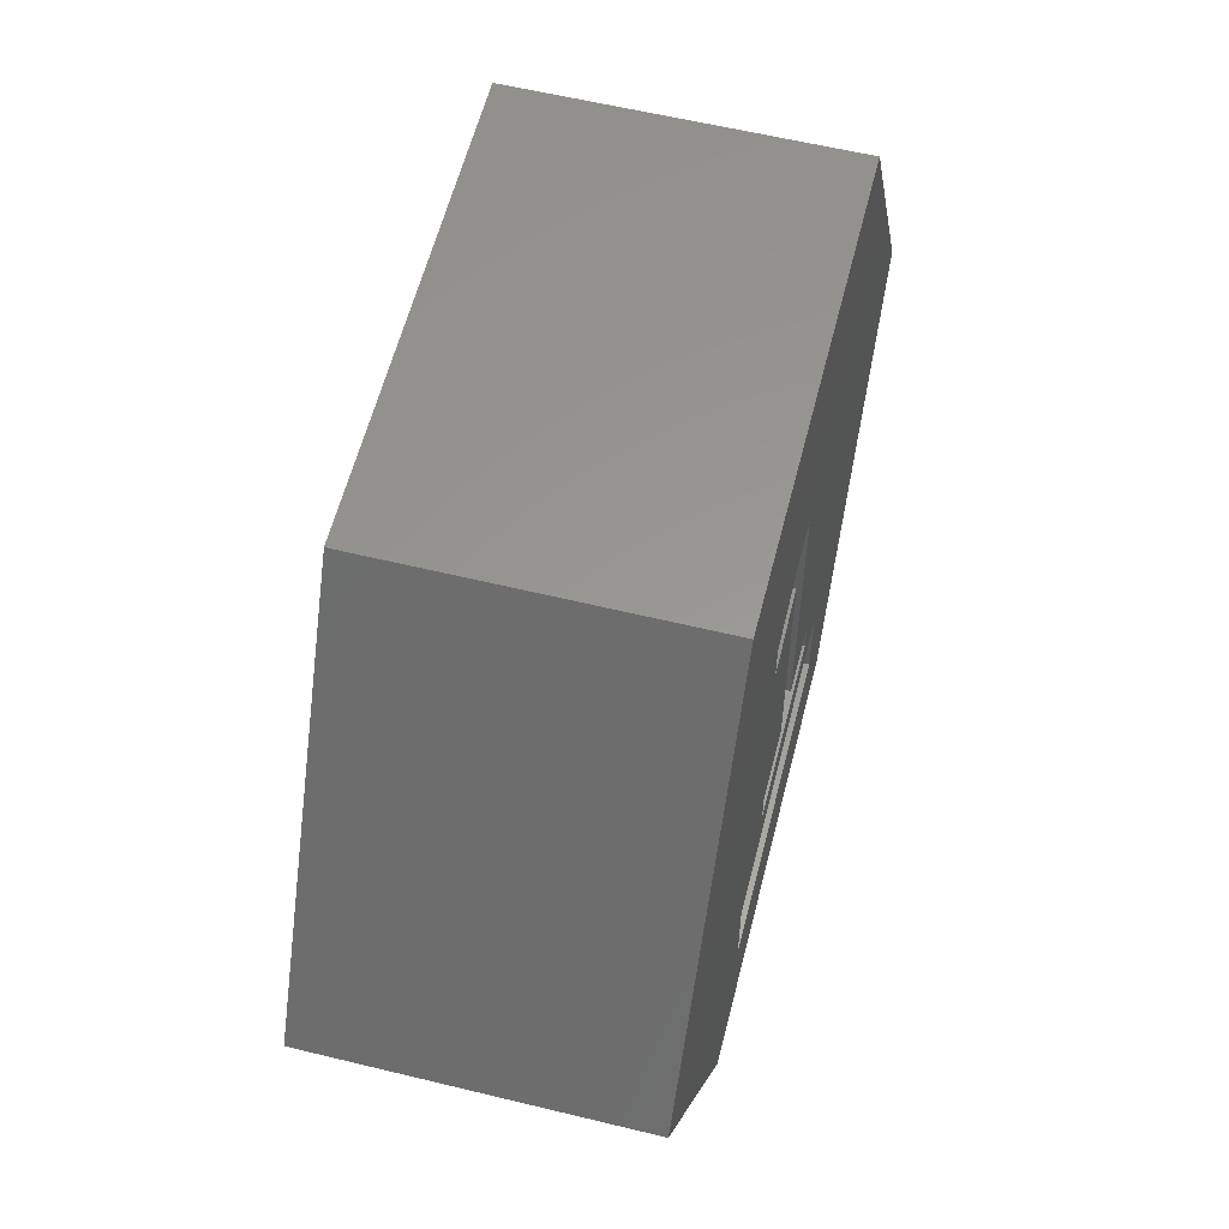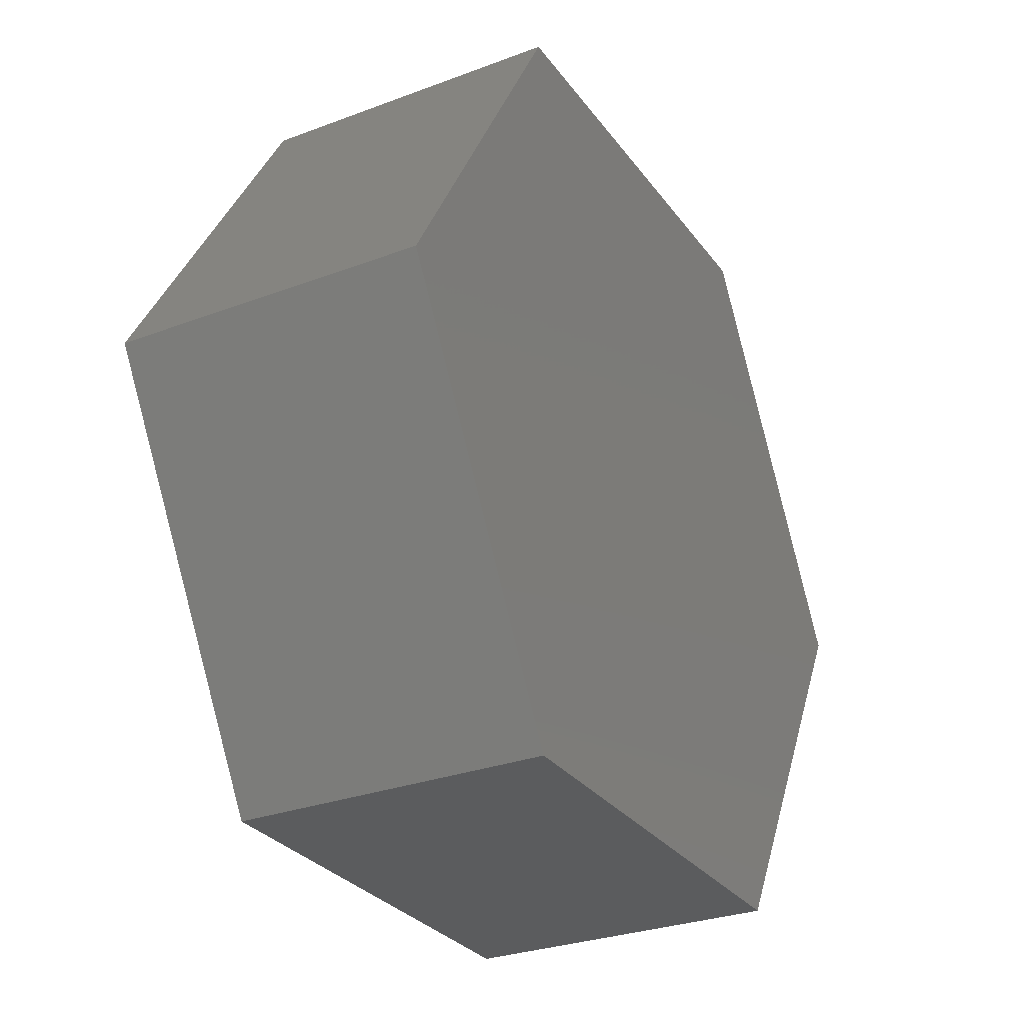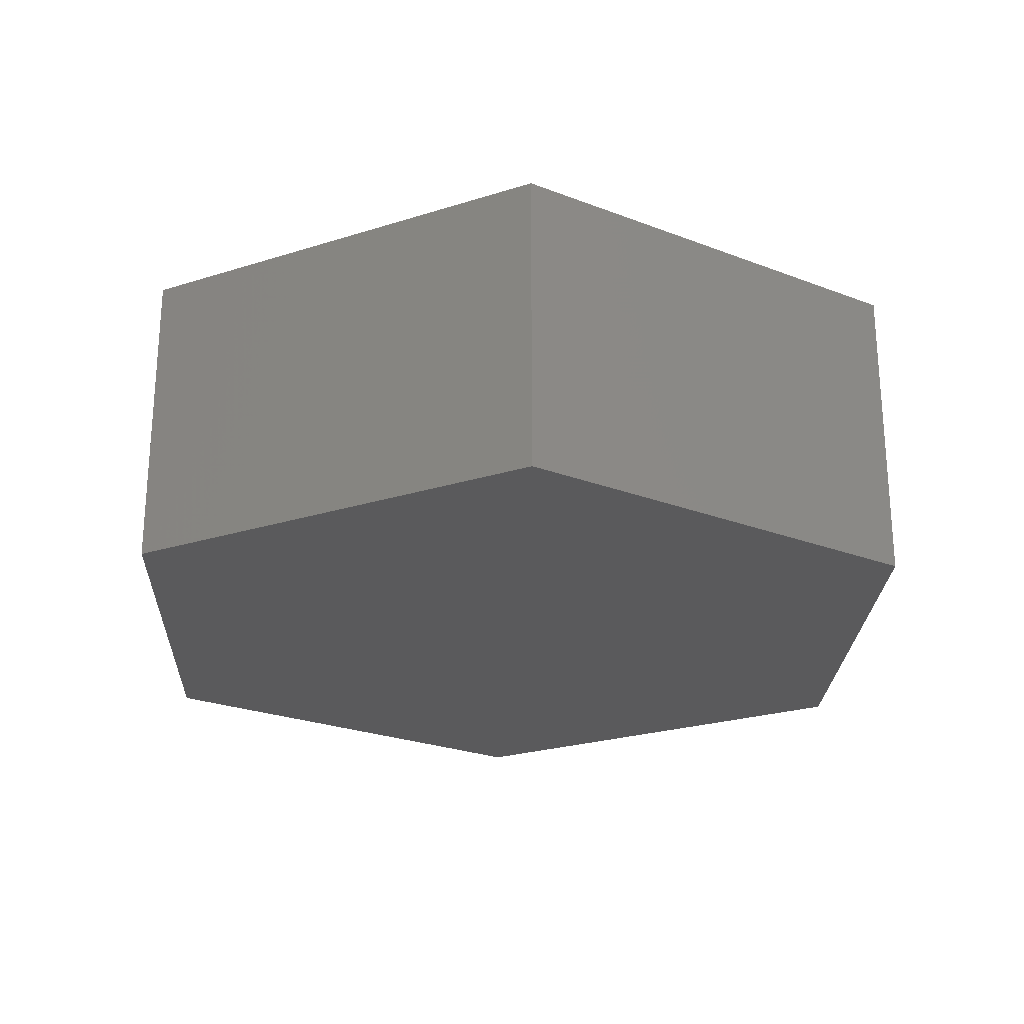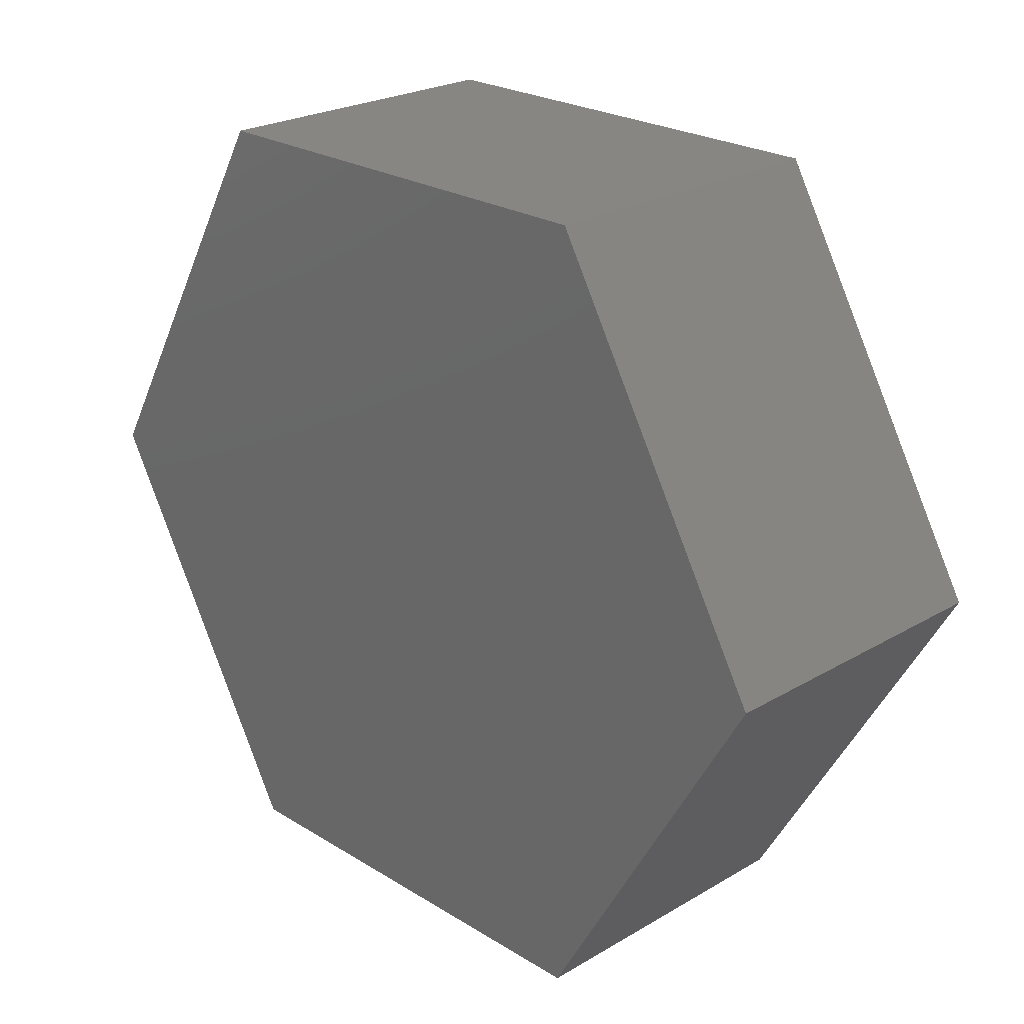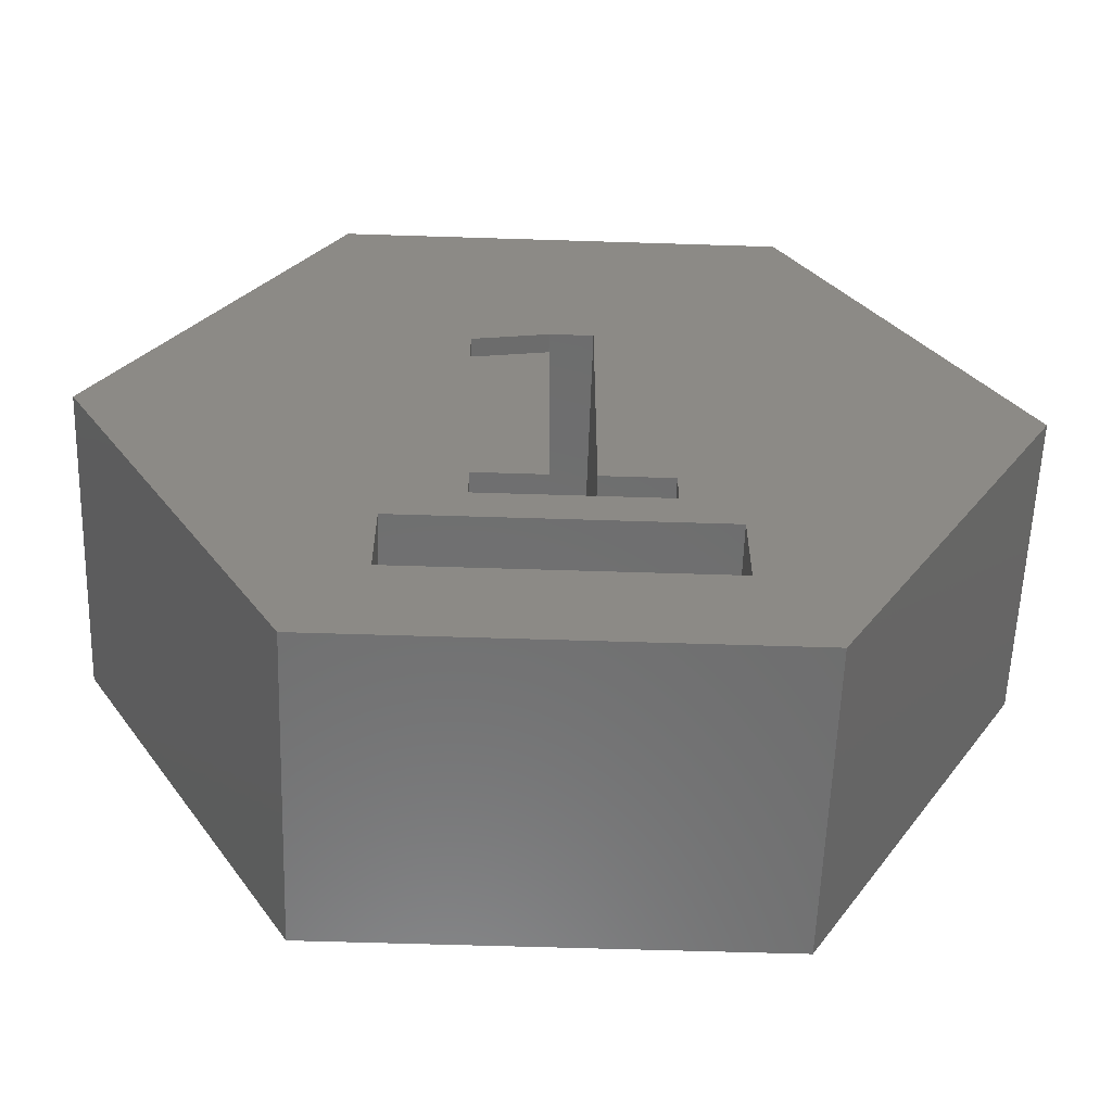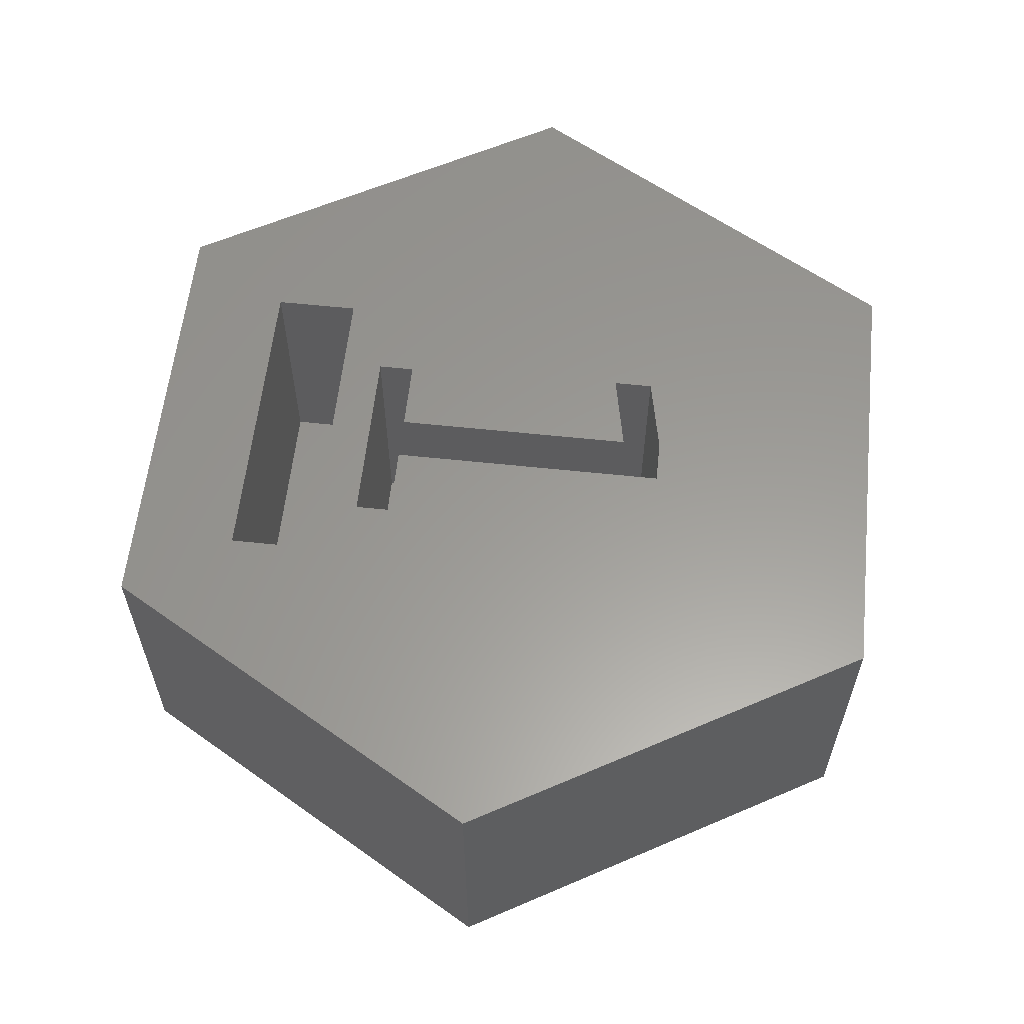
<metadata>
{"format":"stl","ext":"stl","renderer":"f3d","projection":"perspective","resolution":1024,"background":"white","views":[{"elev":58.8,"azim":-75.9,"up":"+Y"},{"elev":-29.2,"azim":119.1,"up":"+Y"},{"elev":-24.3,"azim":-32.4,"up":"+Z"},{"elev":23.9,"azim":-134.3,"up":"+Y"},{"elev":-59.1,"azim":-1.9,"up":"+Y"},{"elev":59.8,"azim":96.2,"up":"+Z"}]}
</metadata>
<code>
# stl→obj: 42 verts, 80 faces
v 0.374 1.913 0.7
v -0.1323 1.447 0.7
v 0.374 -1.437 0.7
v -0.1374 1.913 0.7
v -1.041 1.732 0.7
v -1.041 1.266 0.7
v 1.209 -1.867 0.7
v 1.209 -1.437 0.7
v -0.1323 -1.437 0.7
v -0.9678 -1.867 0.7
v -0.9678 -1.437 0.7
v 1.209 -1.437 3.7
v 0.374 -1.437 3.7
v 0.374 1.913 3.7
v -0.1374 1.913 3.7
v -1.041 1.732 3.7
v -1.041 1.266 3.7
v -0.1323 1.447 3.7
v -0.1323 -1.437 3.7
v -0.9678 -1.437 3.7
v -0.9678 -1.867 3.7
v 1.209 -1.867 3.7
v 1.867 -3.36 0.7
v 1.867 -2.36 3.7
v 1.867 -2.36 0.7
v 1.867 -3.36 3.7
v -1.867 -2.36 0.7
v -1.867 -3.36 0.7
v -1.867 -3.36 3.7
v -1.867 -2.36 3.7
v 2.667 4.619 0
v -2.667 4.619 3.7
v 2.667 4.619 3.7
v -2.667 4.619 0
v 5.333 0 3.7
v 5.333 0 0
v -5.333 0 0
v -5.333 0 3.7
v 2.667 -4.619 3.7
v 2.667 -4.619 0
v -2.667 -4.619 0
v -2.667 -4.619 3.7
f 1 2 3
f 4 2 1
f 5 2 4
f 2 5 6
f 3 7 8
f 9 3 2
f 9 7 3
f 10 9 11
f 9 10 7
f 3 12 13
f 12 3 8
f 3 14 1
f 14 3 13
f 4 14 15
f 14 4 1
f 5 15 16
f 15 5 4
f 17 5 16
f 5 17 6
f 2 17 18
f 17 2 6
f 19 2 18
f 2 19 9
f 11 19 20
f 19 11 9
f 21 11 20
f 11 21 10
f 7 21 22
f 21 7 10
f 7 12 8
f 12 7 22
f 23 24 25
f 24 23 26
f 27 23 25
f 23 27 28
f 29 27 30
f 27 29 28
f 27 24 30
f 24 27 25
f 23 29 26
f 29 23 28
f 31 32 33
f 32 31 34
f 35 31 33
f 31 35 36
f 37 32 34
f 32 37 38
f 39 36 35
f 36 39 40
f 41 38 37
f 38 41 42
f 41 39 42
f 39 41 40
f 40 31 36
f 41 31 40
f 41 34 31
f 34 41 37
f 17 19 18
f 38 20 17
f 19 17 20
f 14 35 33
f 35 24 39
f 35 12 24
f 35 14 12
f 33 15 14
f 32 15 33
f 38 17 16
f 20 38 30
f 38 16 32
f 15 32 16
f 26 39 24
f 29 39 26
f 29 42 39
f 42 30 38
f 30 42 29
f 22 24 12
f 21 24 22
f 21 30 24
f 20 30 21
f 12 14 13

</code>
